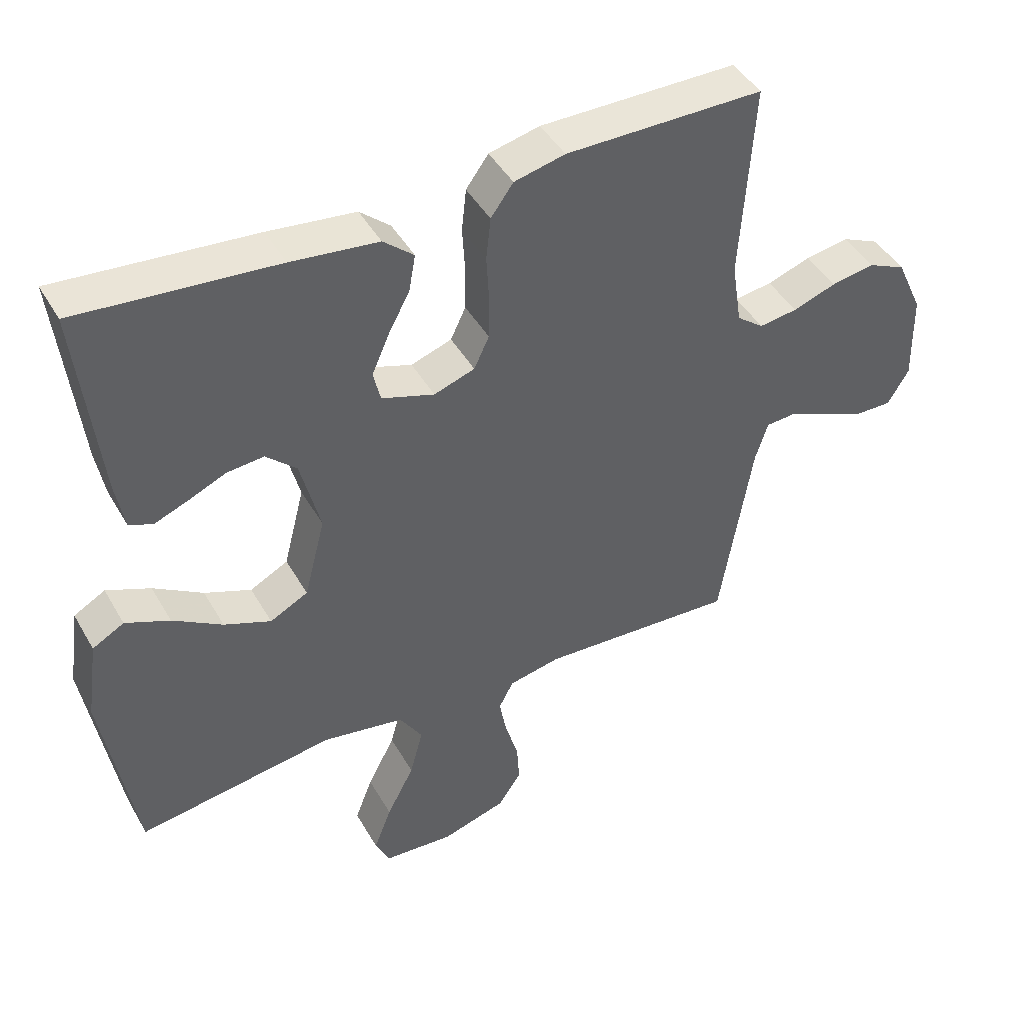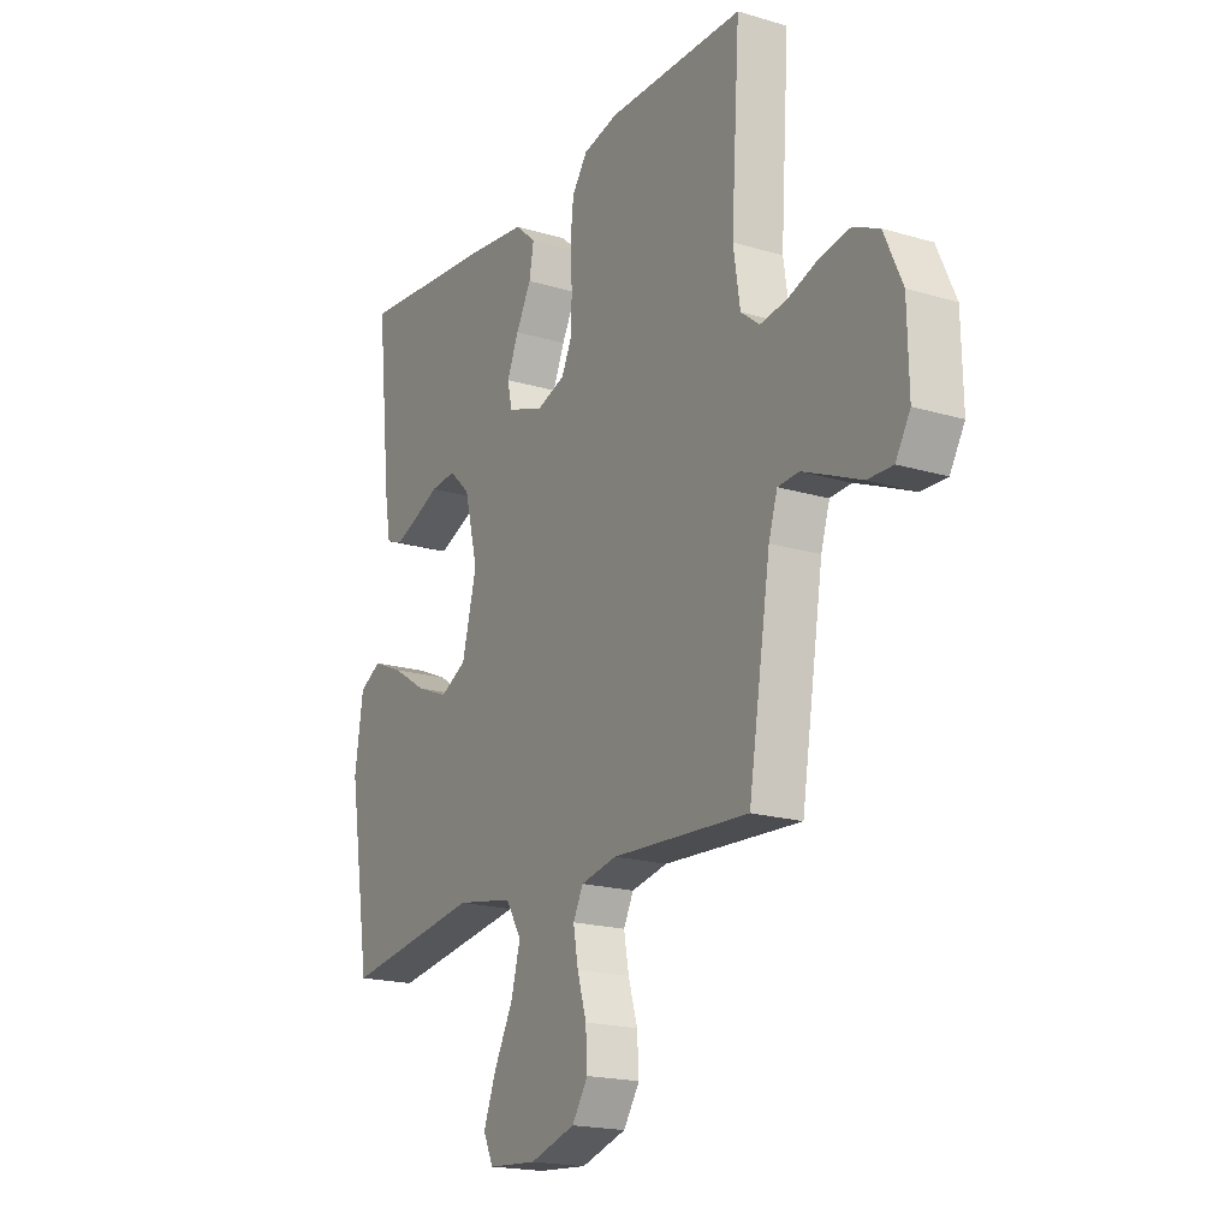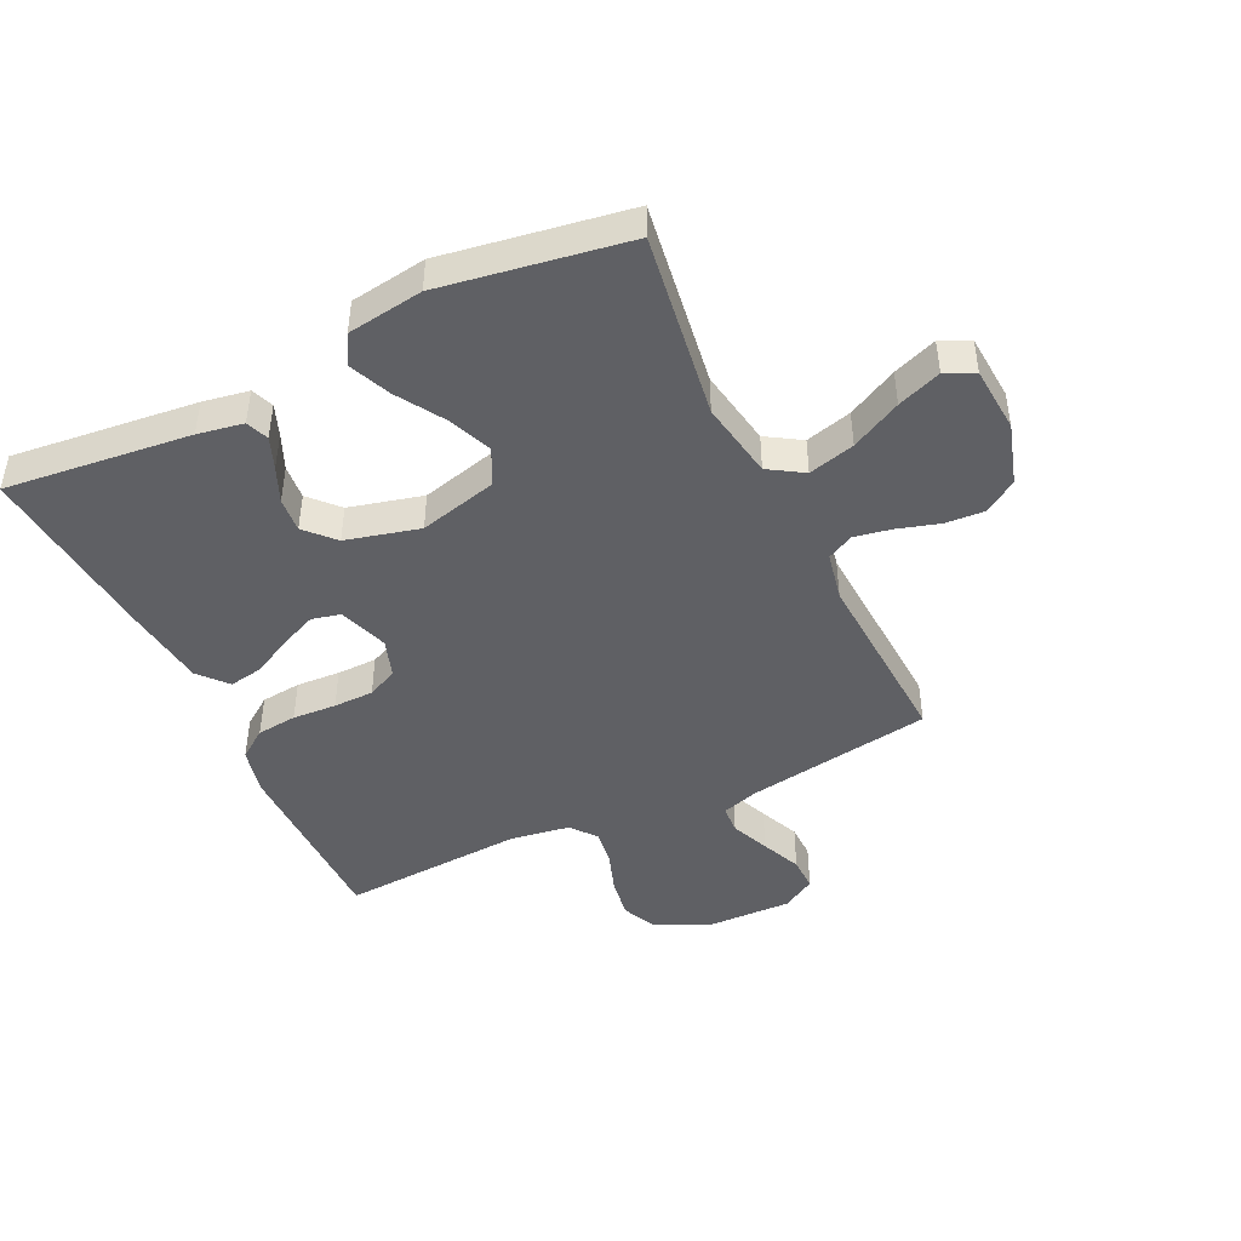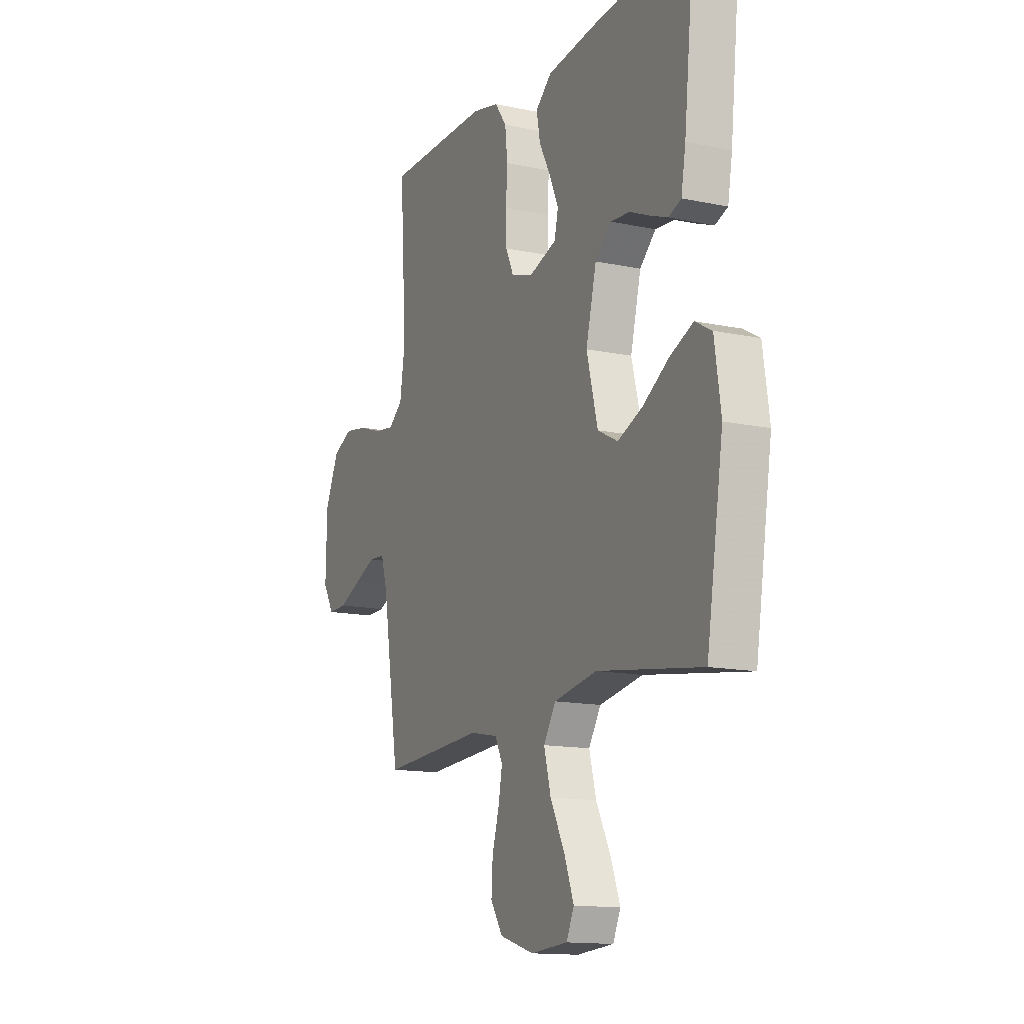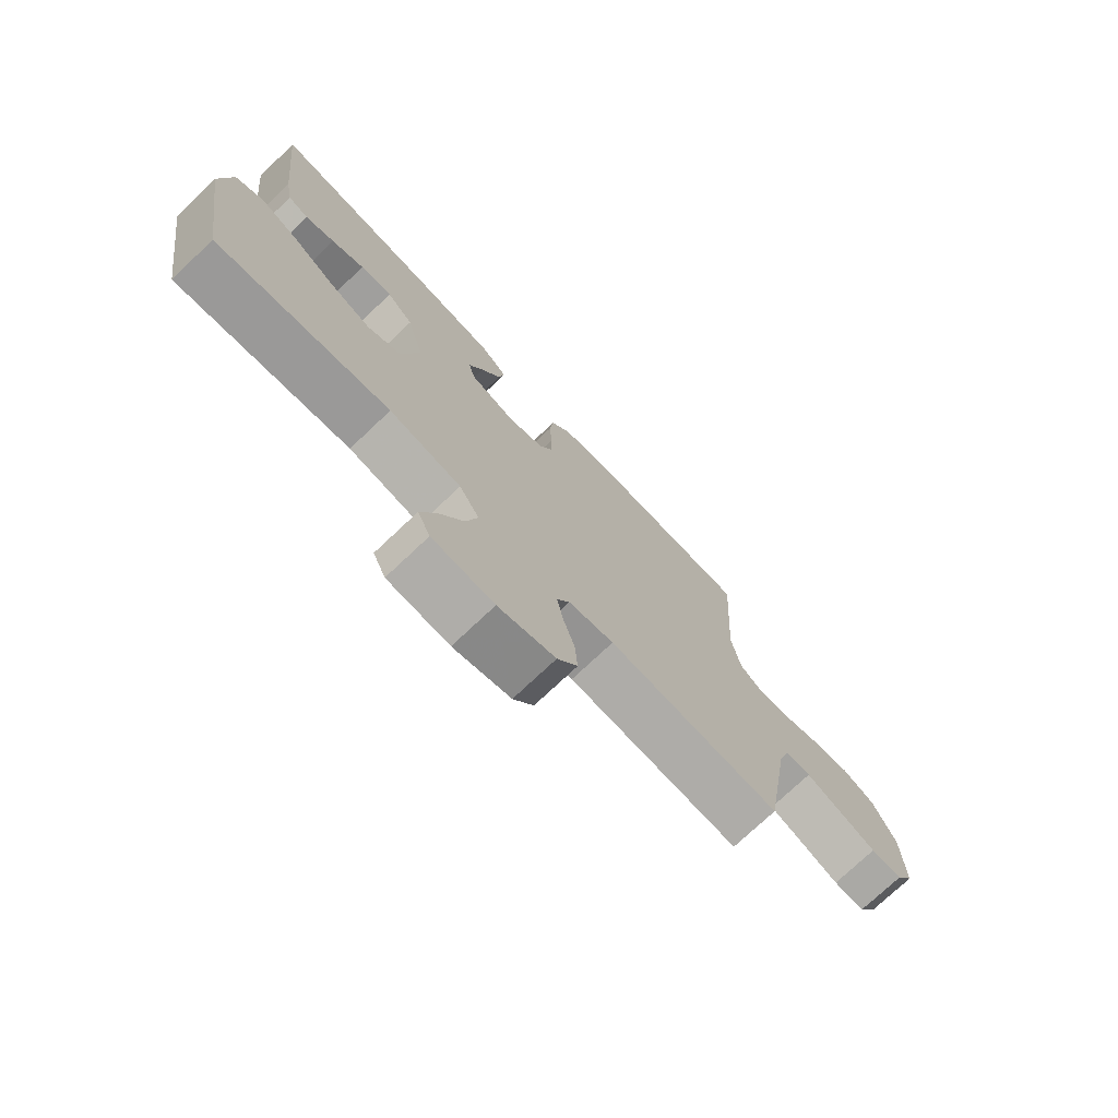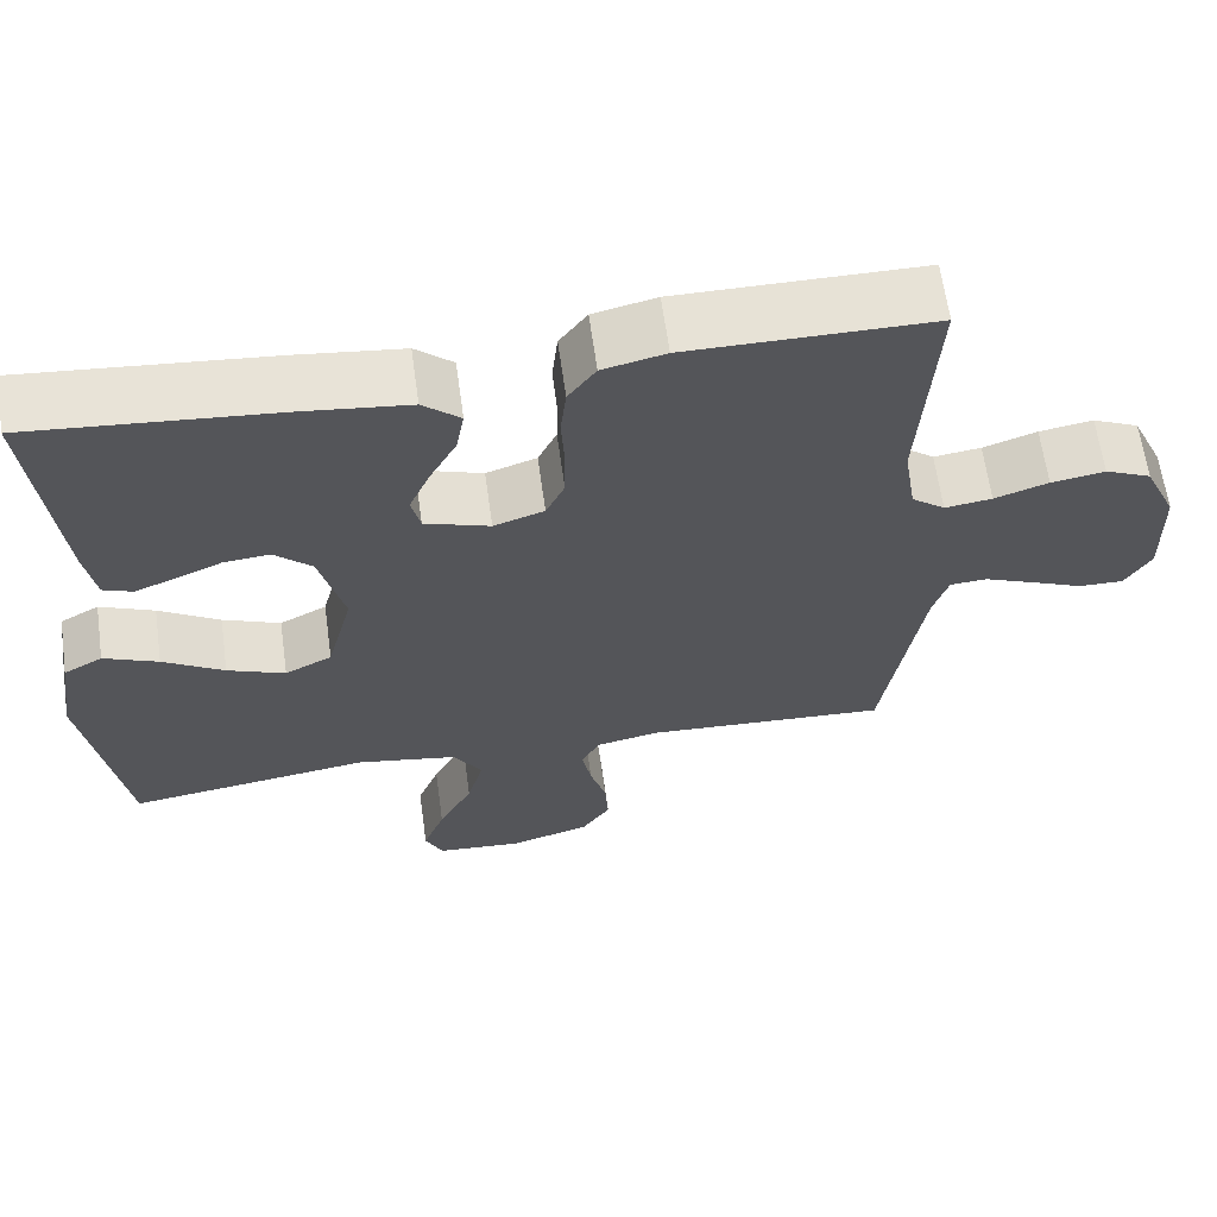
<metadata>
{"format":"obj","ext":"obj","renderer":"f3d","projection":"perspective","resolution":1024,"background":"white","views":[{"elev":44.7,"azim":151.8,"up":"+Z"},{"elev":-18.9,"azim":-119.6,"up":"+Z"},{"elev":-45.2,"azim":115.5,"up":"+Y"},{"elev":-13.9,"azim":64.9,"up":"+Z"},{"elev":-74.8,"azim":133.4,"up":"+Z"},{"elev":63.7,"azim":172.1,"up":"+Z"}]}
</metadata>
<code>
v 0.5 0.07 0.5
v 0.468 0.07 0.2
v 0.455 0.07 0.126
v 0.419 0.07 0.112
v 0.368 0.07 0.132
v 0.311 0.07 0.157
v 0.255 0.07 0.162
v 0.209 0.07 0.119
v 0.179 0.07 0
v 0.211 0.07 -0.125
v 0.269 0.07 -0.155
v 0.34 0.07 -0.126
v 0.415 0.07 -0.079
v 0.482 0.07 -0.05
v 0.53 0.07 -0.077
v 0.548 0.07 -0.2
v 0.5 0.07 -0.5
v 0.2 0.07 -0.456
v 0.075 0.07 -0.478
v 0.04 0.07 -0.534
v 0.06 0.07 -0.609
v 0.102 0.07 -0.69
v 0.129 0.07 -0.761
v 0.107 0.07 -0.808
v 0 0.07 -0.816
v -0.099 0.07 -0.786
v -0.134 0.07 -0.733
v -0.13 0.07 -0.669
v -0.11 0.07 -0.602
v -0.099 0.07 -0.542
v -0.121 0.07 -0.499
v -0.2 0.07 -0.483
v -0.5 0.07 -0.5
v -0.548 0.07 -0.2
v -0.567 0.07 -0.139
v -0.613 0.07 -0.136
v -0.675 0.07 -0.162
v -0.74 0.07 -0.19
v -0.795 0.07 -0.191
v -0.827 0.07 -0.137
v -0.824 0.07 0
v -0.784 0.07 0.088
v -0.727 0.07 0.114
v -0.661 0.07 0.103
v -0.595 0.07 0.08
v -0.537 0.07 0.072
v -0.496 0.07 0.104
v -0.481 0.07 0.2
v -0.5 0.07 0.5
v -0.2 0.07 0.501
v -0.123 0.07 0.483
v -0.089 0.07 0.436
v -0.082 0.07 0.371
v -0.086 0.07 0.3
v -0.085 0.07 0.235
v -0.062 0.07 0.186
v 0 0.07 0.165
v 0.08 0.07 0.192
v 0.091 0.07 0.239
v 0.065 0.07 0.299
v 0.032 0.07 0.361
v 0.022 0.07 0.417
v 0.068 0.07 0.457
v 0.2 0.07 0.473
v 0.5 0 0.5
v 0.468 0 0.2
v 0.455 0 0.126
v 0.419 0 0.112
v 0.368 0 0.132
v 0.311 0 0.157
v 0.255 0 0.162
v 0.209 0 0.119
v 0.179 0 0
v 0.211 0 -0.125
v 0.269 0 -0.155
v 0.34 0 -0.126
v 0.415 0 -0.079
v 0.482 0 -0.05
v 0.53 0 -0.077
v 0.548 0 -0.2
v 0.5 0 -0.5
v 0.2 0 -0.456
v 0.075 0 -0.478
v 0.04 0 -0.534
v 0.06 0 -0.609
v 0.102 0 -0.69
v 0.129 0 -0.761
v 0.107 0 -0.808
v 0 0 -0.816
v -0.099 0 -0.786
v -0.134 0 -0.733
v -0.13 0 -0.669
v -0.11 0 -0.602
v -0.099 0 -0.542
v -0.121 0 -0.499
v -0.2 0 -0.483
v -0.5 0 -0.5
v -0.548 0 -0.2
v -0.567 0 -0.139
v -0.613 0 -0.136
v -0.675 0 -0.162
v -0.74 0 -0.19
v -0.795 0 -0.191
v -0.827 0 -0.137
v -0.824 0 0
v -0.784 0 0.088
v -0.727 0 0.114
v -0.661 0 0.103
v -0.595 0 0.08
v -0.537 0 0.072
v -0.496 0 0.104
v -0.481 0 0.2
v -0.5 0 0.5
v -0.2 0 0.501
v -0.123 0 0.483
v -0.089 0 0.436
v -0.082 0 0.371
v -0.086 0 0.3
v -0.085 0 0.235
v -0.062 0 0.186
v 0 0 0.165
v 0.08 0 0.192
v 0.091 0 0.239
v 0.065 0 0.299
v 0.032 0 0.361
v 0.022 0 0.417
v 0.068 0 0.457
v 0.2 0 0.473
f 60 61 62 63
f 59 60 63 64
f 58 59 64 1
f 51 52 53 54
f 51 54 55
f 48 49 50 51
f 47 48 51 55
f 46 47 55 56
f 42 43 44 45
f 42 45 46
f 41 42 46
f 37 38 39 40
f 36 37 40 41
f 35 36 41 46
f 32 33 34
f 31 32 34 35
f 26 27 28 29
f 26 29 30
f 25 26 30
f 24 25 30
f 21 22 23 24
f 20 21 24 30
f 19 20 30 31
f 15 16 17 18
f 12 13 14 15
f 11 12 15 18
f 10 11 18 19
f 3 4 5 6
f 1 2 3 6
f 58 1 6 7
f 57 58 7 8
f 35 46 56 57
f 35 57 8 9
f 19 31 35
f 9 10 19 35
f 127 126 125 124
f 128 127 124 123
f 65 128 123 122
f 118 117 116 115
f 119 118 115
f 115 114 113 112
f 119 115 112 111
f 120 119 111 110
f 109 108 107 106
f 110 109 106
f 110 106 105
f 104 103 102 101
f 105 104 101 100
f 110 105 100 99
f 98 97 96
f 99 98 96 95
f 93 92 91 90
f 94 93 90
f 94 90 89
f 94 89 88
f 88 87 86 85
f 94 88 85 84
f 95 94 84 83
f 82 81 80 79
f 79 78 77 76
f 82 79 76 75
f 83 82 75 74
f 70 69 68 67
f 70 67 66 65
f 71 70 65 122
f 72 71 122 121
f 121 120 110 99
f 73 72 121 99
f 99 95 83
f 99 83 74 73
f 1 65 66 2
f 2 66 67 3
f 3 67 68 4
f 4 68 69 5
f 5 69 70 6
f 6 70 71 7
f 7 71 72 8
f 8 72 73 9
f 9 73 74 10
f 10 74 75 11
f 11 75 76 12
f 12 76 77 13
f 13 77 78 14
f 14 78 79 15
f 15 79 80 16
f 16 80 81 17
f 17 81 82 18
f 18 82 83 19
f 19 83 84 20
f 20 84 85 21
f 21 85 86 22
f 22 86 87 23
f 23 87 88 24
f 24 88 89 25
f 25 89 90 26
f 26 90 91 27
f 27 91 92 28
f 28 92 93 29
f 29 93 94 30
f 30 94 95 31
f 31 95 96 32
f 32 96 97 33
f 33 97 98 34
f 34 98 99 35
f 35 99 100 36
f 36 100 101 37
f 37 101 102 38
f 38 102 103 39
f 39 103 104 40
f 40 104 105 41
f 41 105 106 42
f 42 106 107 43
f 43 107 108 44
f 44 108 109 45
f 45 109 110 46
f 46 110 111 47
f 47 111 112 48
f 48 112 113 49
f 49 113 114 50
f 50 114 115 51
f 51 115 116 52
f 52 116 117 53
f 53 117 118 54
f 54 118 119 55
f 55 119 120 56
f 56 120 121 57
f 57 121 122 58
f 58 122 123 59
f 59 123 124 60
f 60 124 125 61
f 61 125 126 62
f 62 126 127 63
f 63 127 128 64
f 64 128 65 1

</code>
